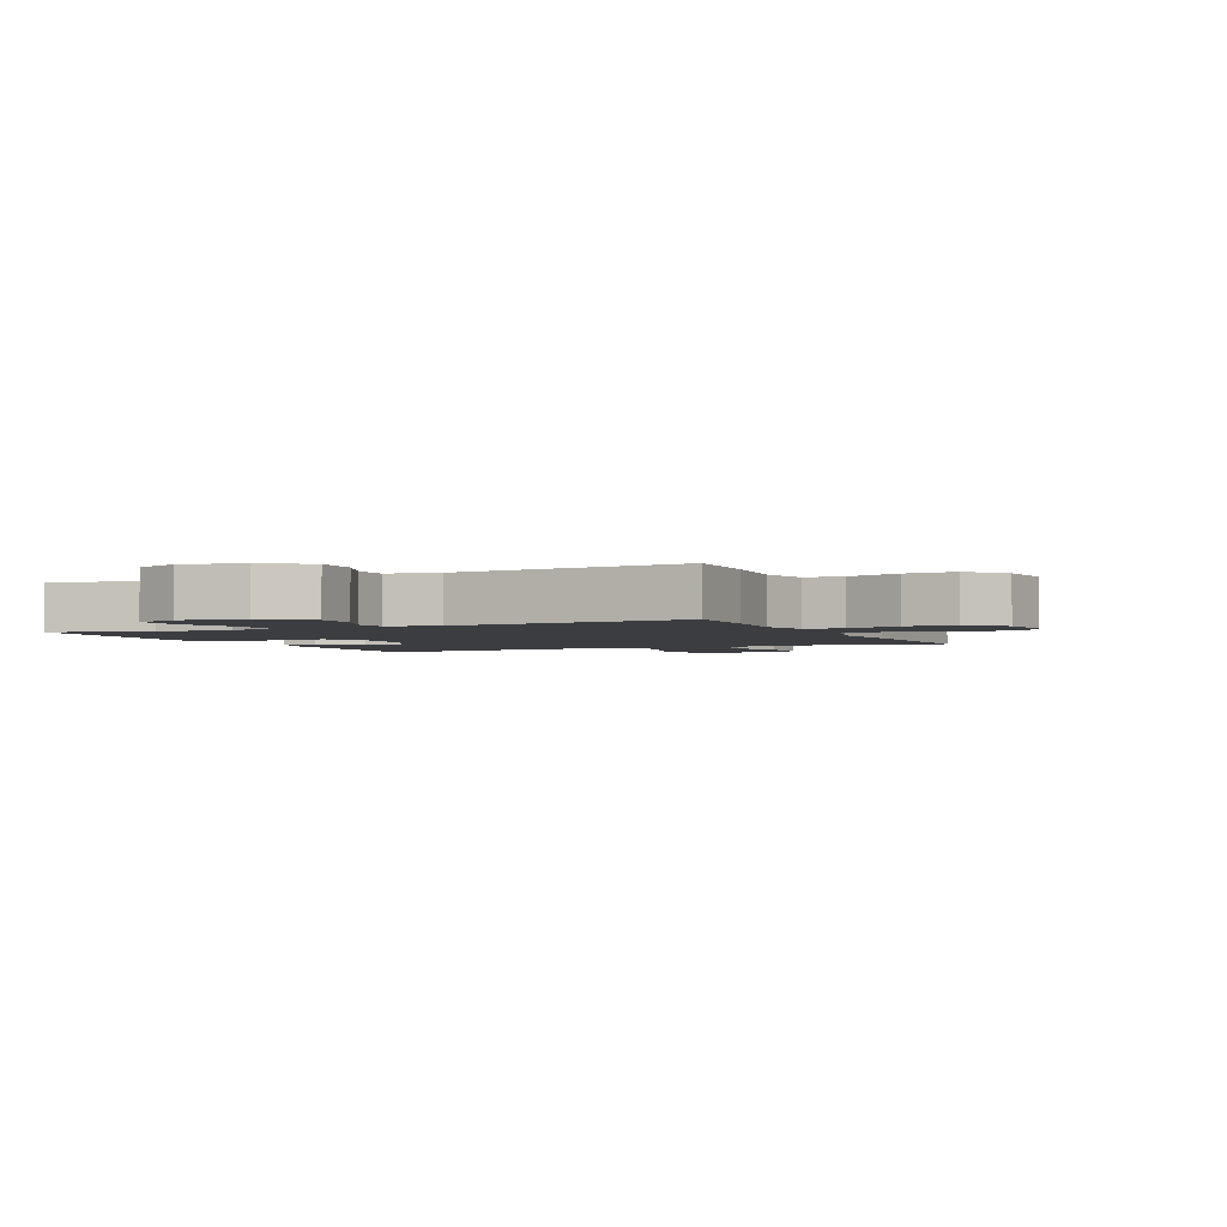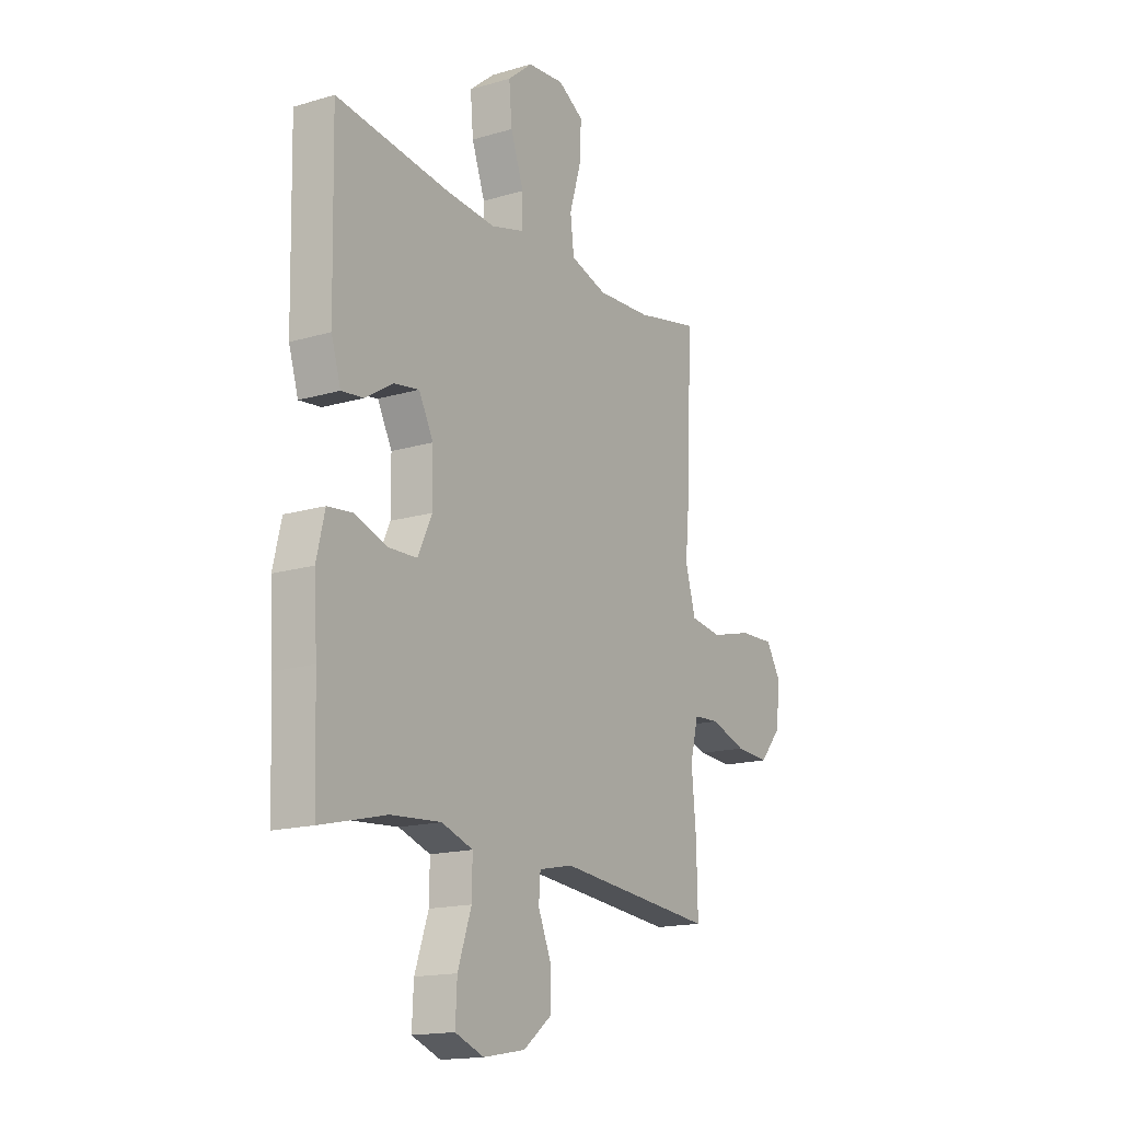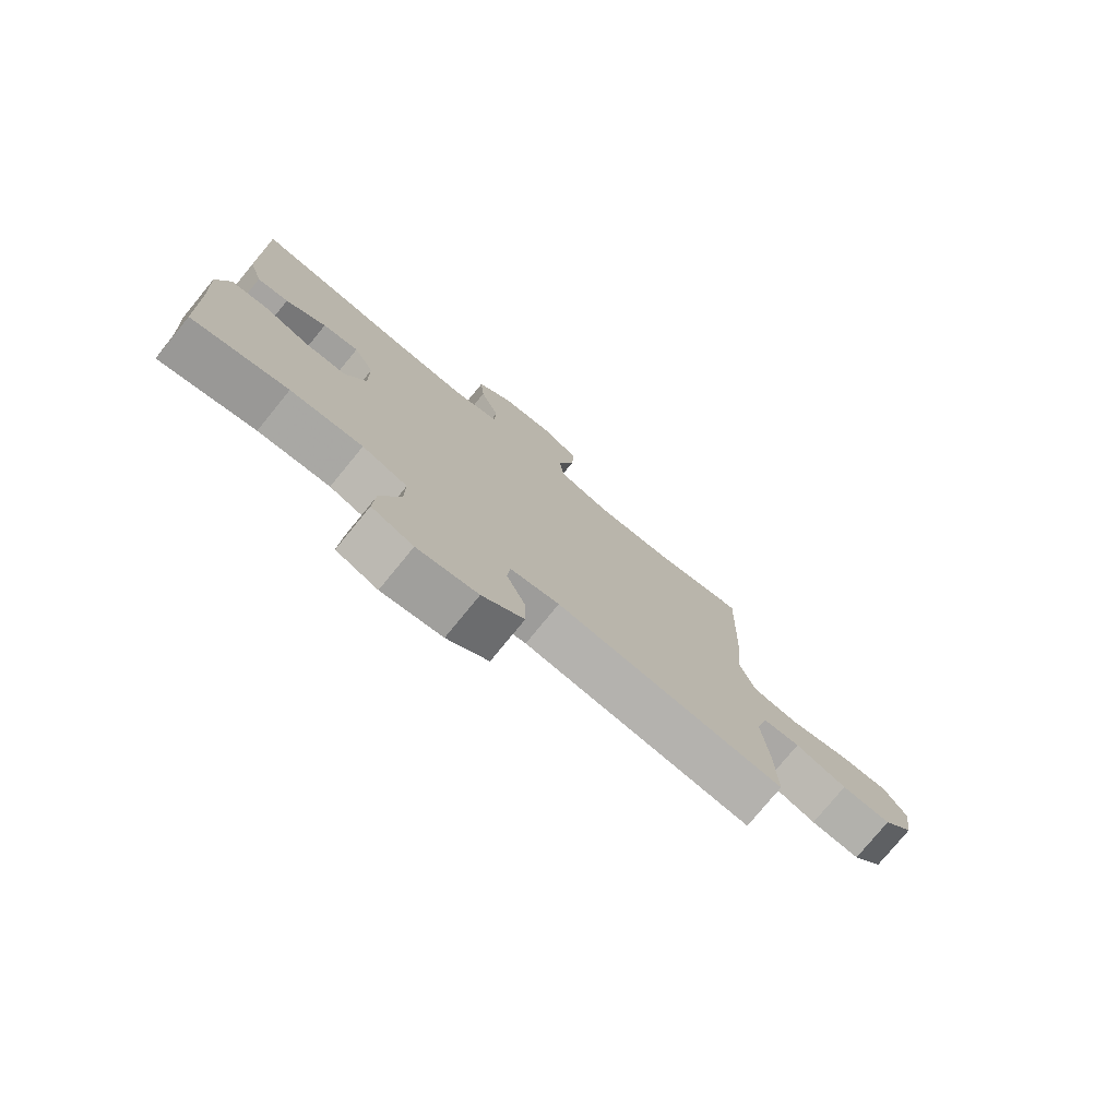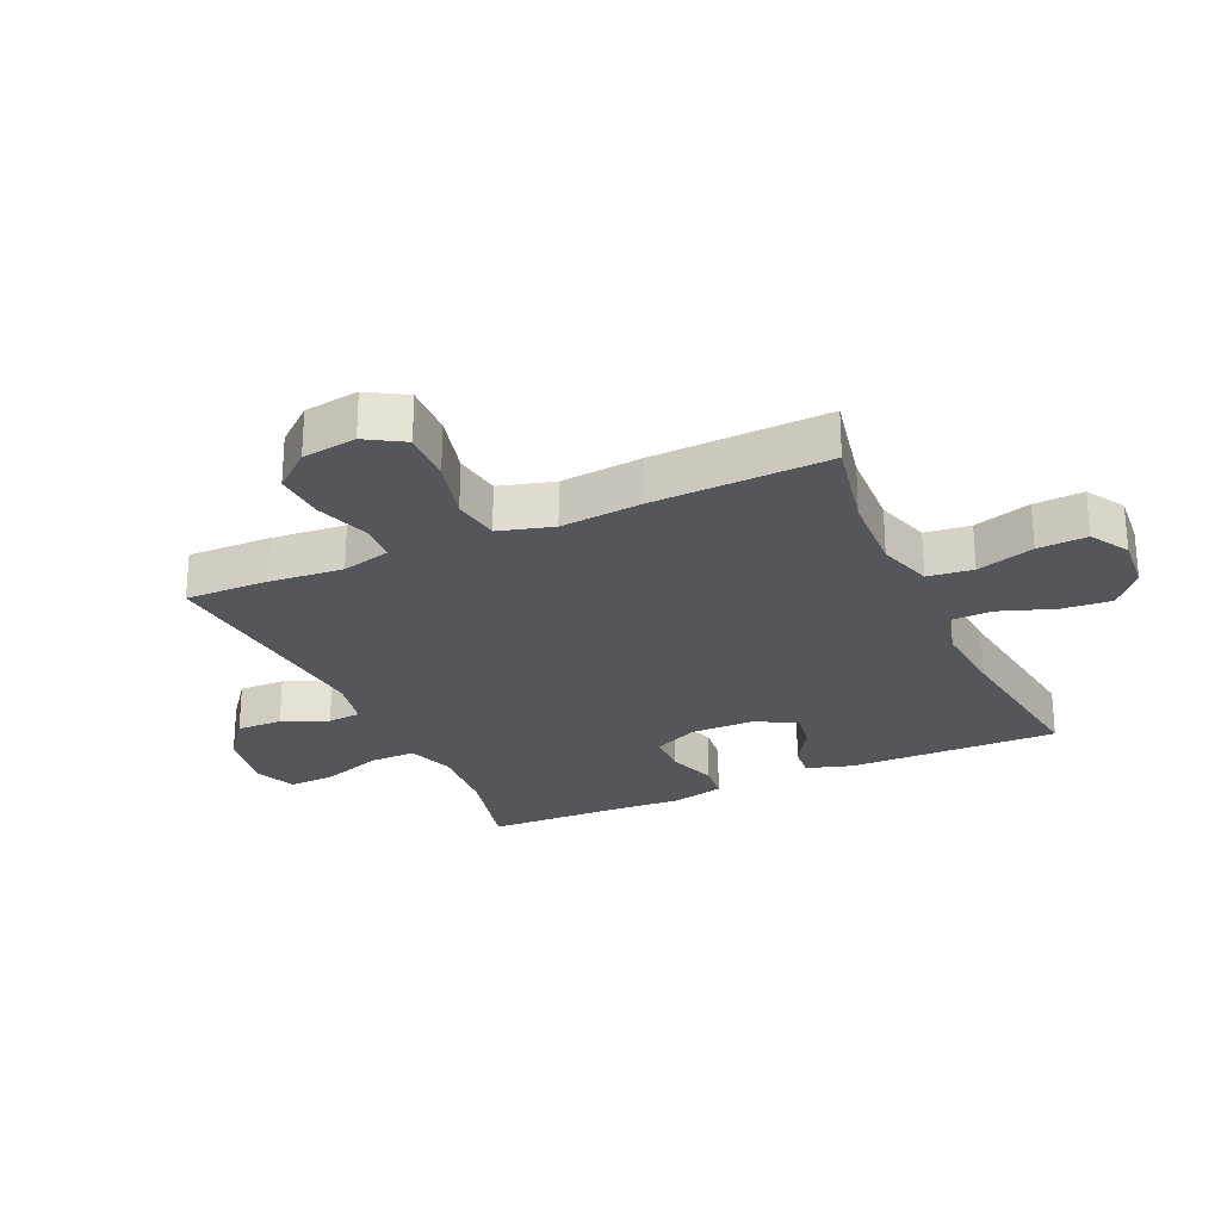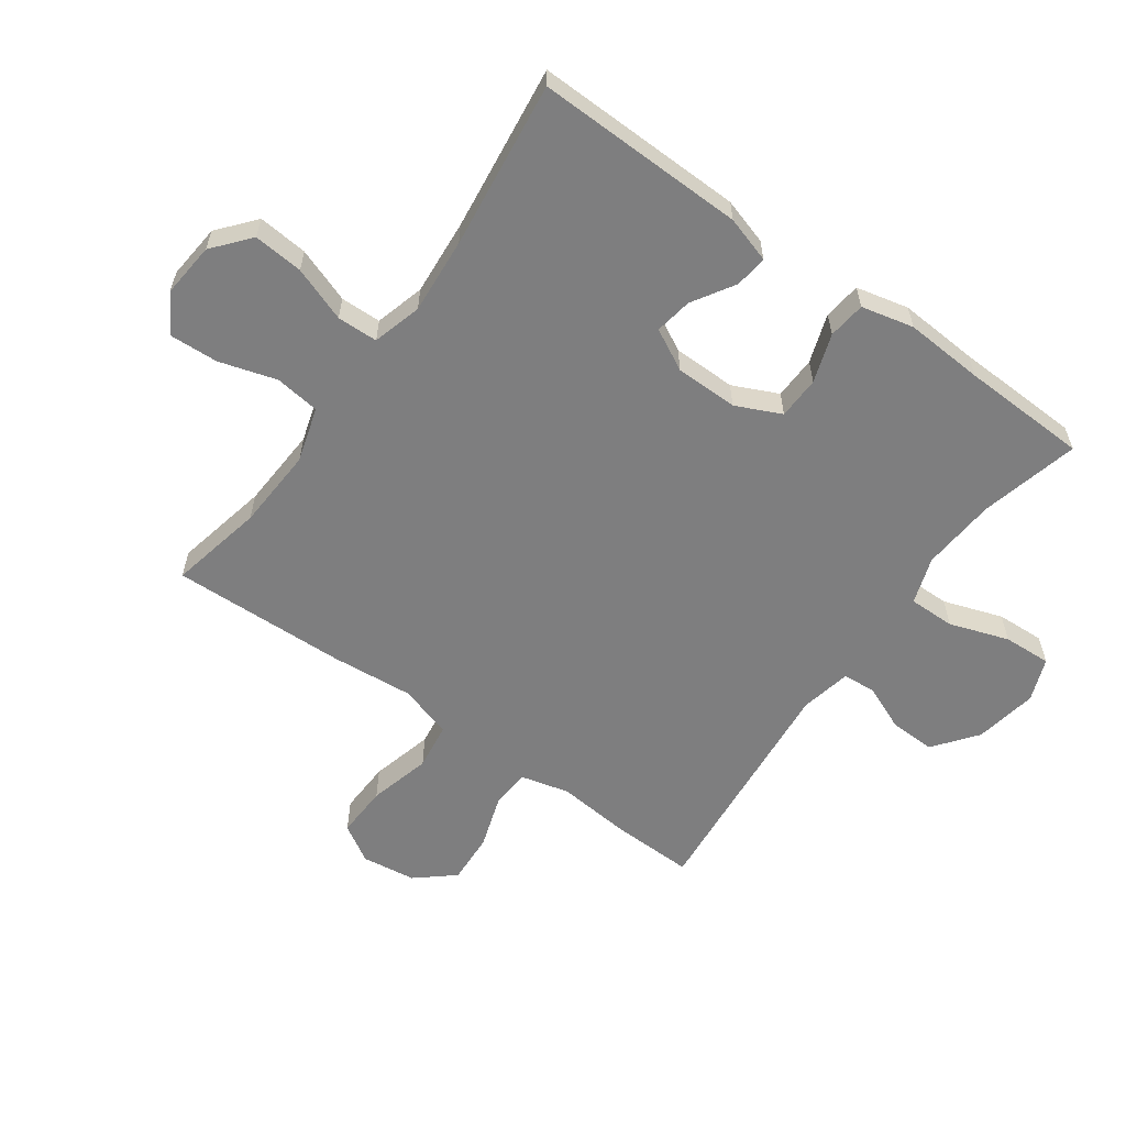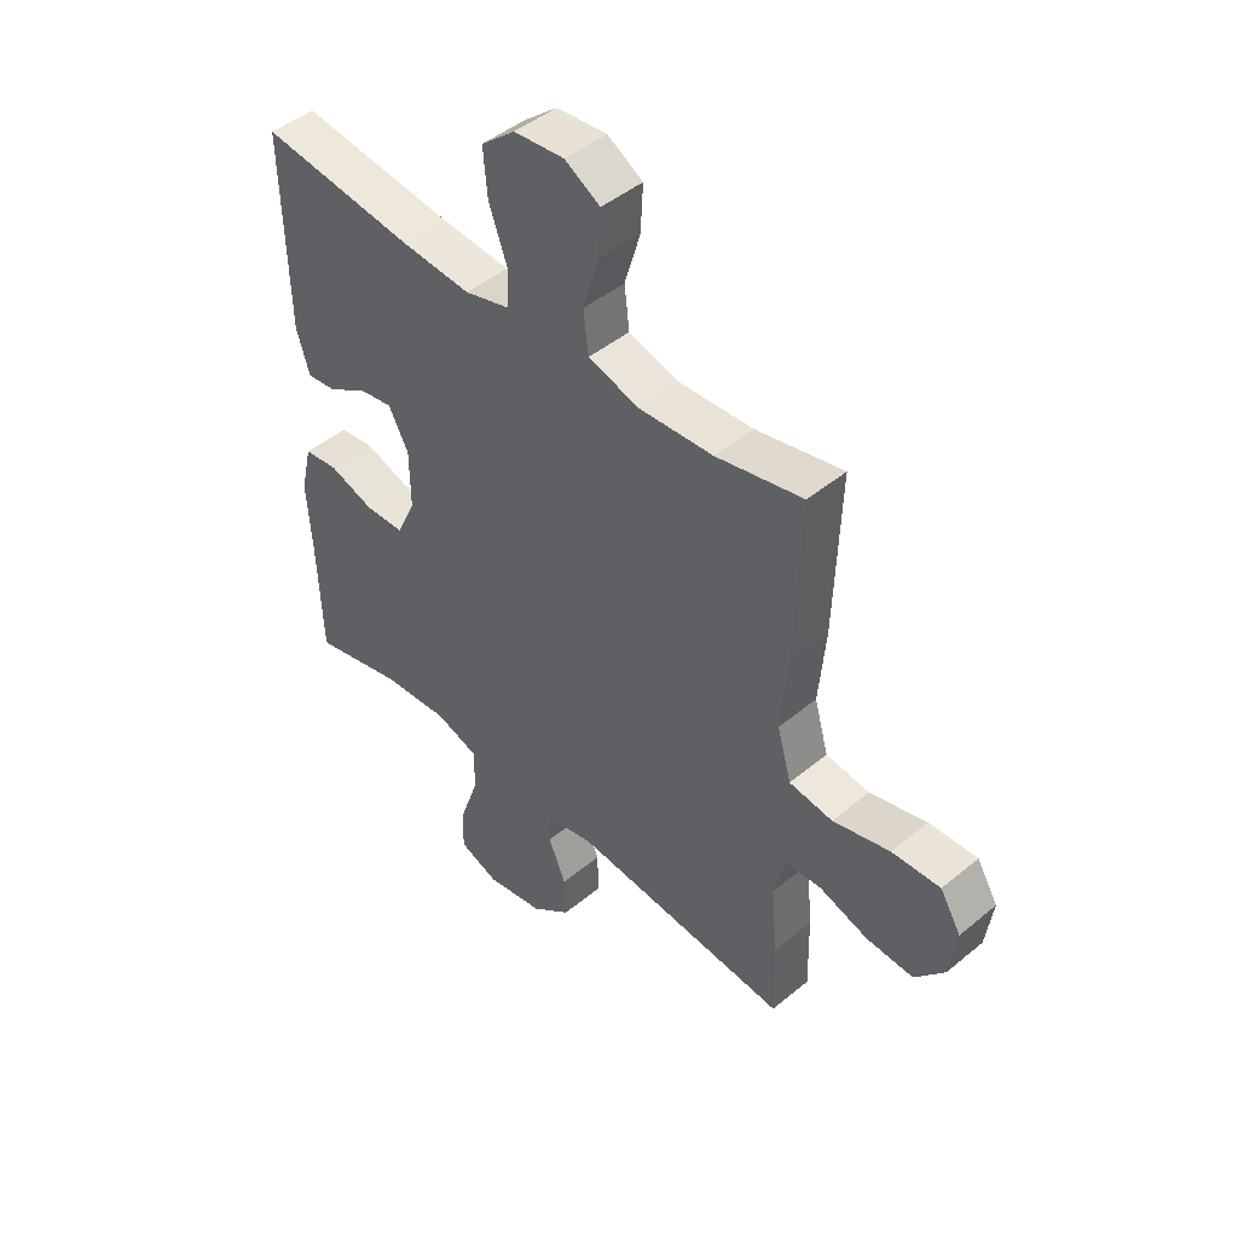
<metadata>
{"format":"obj","ext":"obj","renderer":"f3d","projection":"perspective","resolution":1024,"background":"white","views":[{"elev":-2.6,"azim":-155.2,"up":"+Y"},{"elev":-16.2,"azim":121.4,"up":"+Z"},{"elev":-77.2,"azim":140.7,"up":"+Z"},{"elev":-25.8,"azim":-65.5,"up":"+Y"},{"elev":-59.4,"azim":54.3,"up":"+Y"},{"elev":45.8,"azim":-133.6,"up":"+Z"}]}
</metadata>
<code>
v 0.5 0.07 0.5
v 0.493 0.07 0.159
v 0.47 0.07 0.084
v 0.417 0.07 0.09
v 0.349 0.07 0.132
v 0.288 0.07 0.142
v 0.253 0.07 0.075
v 0.252 0.07 -0.027
v 0.286 0.07 -0.1
v 0.355 0.07 -0.102
v 0.434 0.07 -0.075
v 0.495 0.07 -0.082
v 0.515 0.07 -0.167
v 0.507 0.07 -0.295
v 0.5 0.07 -0.5
v 0.34 0.07 -0.461
v 0.219 0.07 -0.452
v 0.143 0.07 -0.478
v 0.144 0.07 -0.553
v 0.177 0.07 -0.649
v 0.181 0.07 -0.727
v 0.111 0.07 -0.754
v 0.009 0.07 -0.736
v -0.061 0.07 -0.682
v -0.059 0.07 -0.608
v -0.028 0.07 -0.534
v -0.032 0.07 -0.48
v -0.115 0.07 -0.463
v -0.5 0.07 -0.5
v -0.497 0.07 -0.366
v -0.486 0.07 -0.246
v -0.506 0.07 -0.167
v -0.569 0.07 -0.163
v -0.656 0.07 -0.192
v -0.739 0.07 -0.197
v -0.791 0.07 -0.136
v -0.803 0.07 -0.048
v -0.766 0.07 0.013
v -0.681 0.07 0.01
v -0.58 0.07 -0.016
v -0.503 0.07 -0.005
v -0.478 0.07 0.083
v -0.49 0.07 0.215
v -0.5 0.07 0.5
v -0.347 0.07 0.468
v -0.215 0.07 0.461
v -0.126 0.07 0.488
v -0.117 0.07 0.561
v -0.145 0.07 0.654
v -0.149 0.07 0.734
v -0.087 0.07 0.771
v 0.002 0.07 0.763
v 0.062 0.07 0.713
v 0.055 0.07 0.632
v 0.023 0.07 0.543
v 0.025 0.07 0.477
v 0.105 0.07 0.455
v 0.228 0.07 0.465
v 0.5 0 0.5
v 0.493 0 0.159
v 0.47 0 0.084
v 0.417 0 0.09
v 0.349 0 0.132
v 0.288 0 0.142
v 0.253 0 0.075
v 0.252 0 -0.027
v 0.286 0 -0.1
v 0.355 0 -0.102
v 0.434 0 -0.075
v 0.495 0 -0.082
v 0.515 0 -0.167
v 0.507 0 -0.295
v 0.5 0 -0.5
v 0.34 0 -0.461
v 0.219 0 -0.452
v 0.143 0 -0.478
v 0.144 0 -0.553
v 0.177 0 -0.649
v 0.181 0 -0.727
v 0.111 0 -0.754
v 0.009 0 -0.736
v -0.061 0 -0.682
v -0.059 0 -0.608
v -0.028 0 -0.534
v -0.032 0 -0.48
v -0.115 0 -0.463
v -0.5 0 -0.5
v -0.497 0 -0.366
v -0.486 0 -0.246
v -0.506 0 -0.167
v -0.569 0 -0.163
v -0.656 0 -0.192
v -0.739 0 -0.197
v -0.791 0 -0.136
v -0.803 0 -0.048
v -0.766 0 0.013
v -0.681 0 0.01
v -0.58 0 -0.016
v -0.503 0 -0.005
v -0.478 0 0.083
v -0.49 0 0.215
v -0.5 0 0.5
v -0.347 0 0.468
v -0.215 0 0.461
v -0.126 0 0.488
v -0.117 0 0.561
v -0.145 0 0.654
v -0.149 0 0.734
v -0.087 0 0.771
v 0.002 0 0.763
v 0.062 0 0.713
v 0.055 0 0.632
v 0.023 0 0.543
v 0.025 0 0.477
v 0.105 0 0.455
v 0.228 0 0.465
f 52 53 54 55
f 52 55 56
f 51 52 56
f 48 49 50 51
f 47 48 51 56
f 46 47 56 57
f 42 43 44 45
f 41 42 45 46
f 37 38 39 40
f 37 40 41
f 36 37 41
f 33 34 35 36
f 32 33 36 41
f 31 32 41 46
f 28 29 30 31
f 27 28 31 46
f 23 24 25 26
f 23 26 27
f 22 23 27
f 19 20 21 22
f 18 19 22 27
f 17 18 27 46
f 14 15 16
f 10 11 12 13
f 9 10 13 14
f 2 3 4 5
f 58 1 2 5
f 57 58 5 6
f 9 14 16 17
f 8 9 17 46
f 7 8 46 57
f 6 7 57
f 113 112 111 110
f 114 113 110
f 114 110 109
f 109 108 107 106
f 114 109 106 105
f 115 114 105 104
f 103 102 101 100
f 104 103 100 99
f 98 97 96 95
f 99 98 95
f 99 95 94
f 94 93 92 91
f 99 94 91 90
f 104 99 90 89
f 89 88 87 86
f 104 89 86 85
f 84 83 82 81
f 85 84 81
f 85 81 80
f 80 79 78 77
f 85 80 77 76
f 104 85 76 75
f 74 73 72
f 71 70 69 68
f 72 71 68 67
f 63 62 61 60
f 63 60 59 116
f 64 63 116 115
f 75 74 72 67
f 104 75 67 66
f 115 104 66 65
f 115 65 64
f 1 59 60 2
f 2 60 61 3
f 3 61 62 4
f 4 62 63 5
f 5 63 64 6
f 6 64 65 7
f 7 65 66 8
f 8 66 67 9
f 9 67 68 10
f 10 68 69 11
f 11 69 70 12
f 12 70 71 13
f 13 71 72 14
f 14 72 73 15
f 15 73 74 16
f 16 74 75 17
f 17 75 76 18
f 18 76 77 19
f 19 77 78 20
f 20 78 79 21
f 21 79 80 22
f 22 80 81 23
f 23 81 82 24
f 24 82 83 25
f 25 83 84 26
f 26 84 85 27
f 27 85 86 28
f 28 86 87 29
f 29 87 88 30
f 30 88 89 31
f 31 89 90 32
f 32 90 91 33
f 33 91 92 34
f 34 92 93 35
f 35 93 94 36
f 36 94 95 37
f 37 95 96 38
f 38 96 97 39
f 39 97 98 40
f 40 98 99 41
f 41 99 100 42
f 42 100 101 43
f 43 101 102 44
f 44 102 103 45
f 45 103 104 46
f 46 104 105 47
f 47 105 106 48
f 48 106 107 49
f 49 107 108 50
f 50 108 109 51
f 51 109 110 52
f 52 110 111 53
f 53 111 112 54
f 54 112 113 55
f 55 113 114 56
f 56 114 115 57
f 57 115 116 58
f 58 116 59 1

</code>
